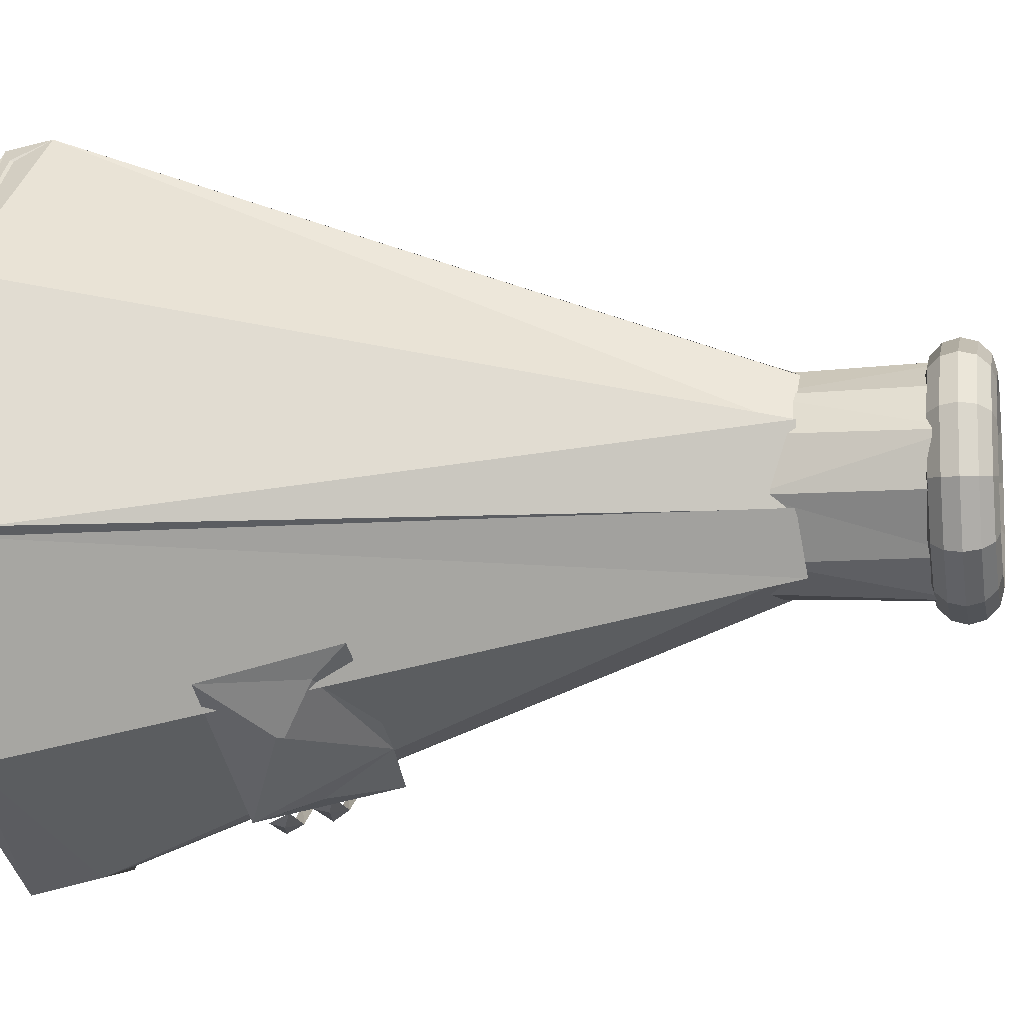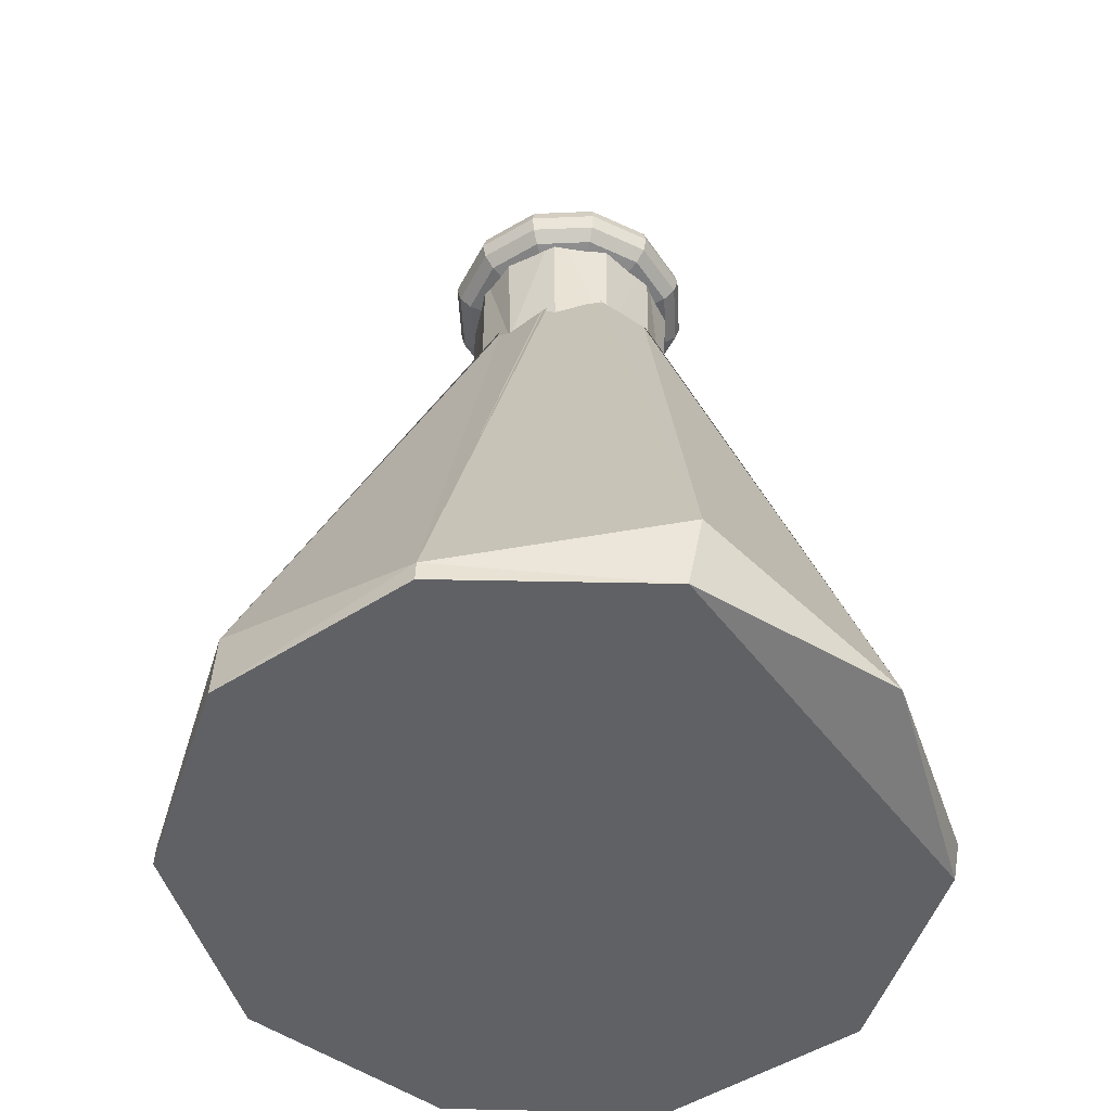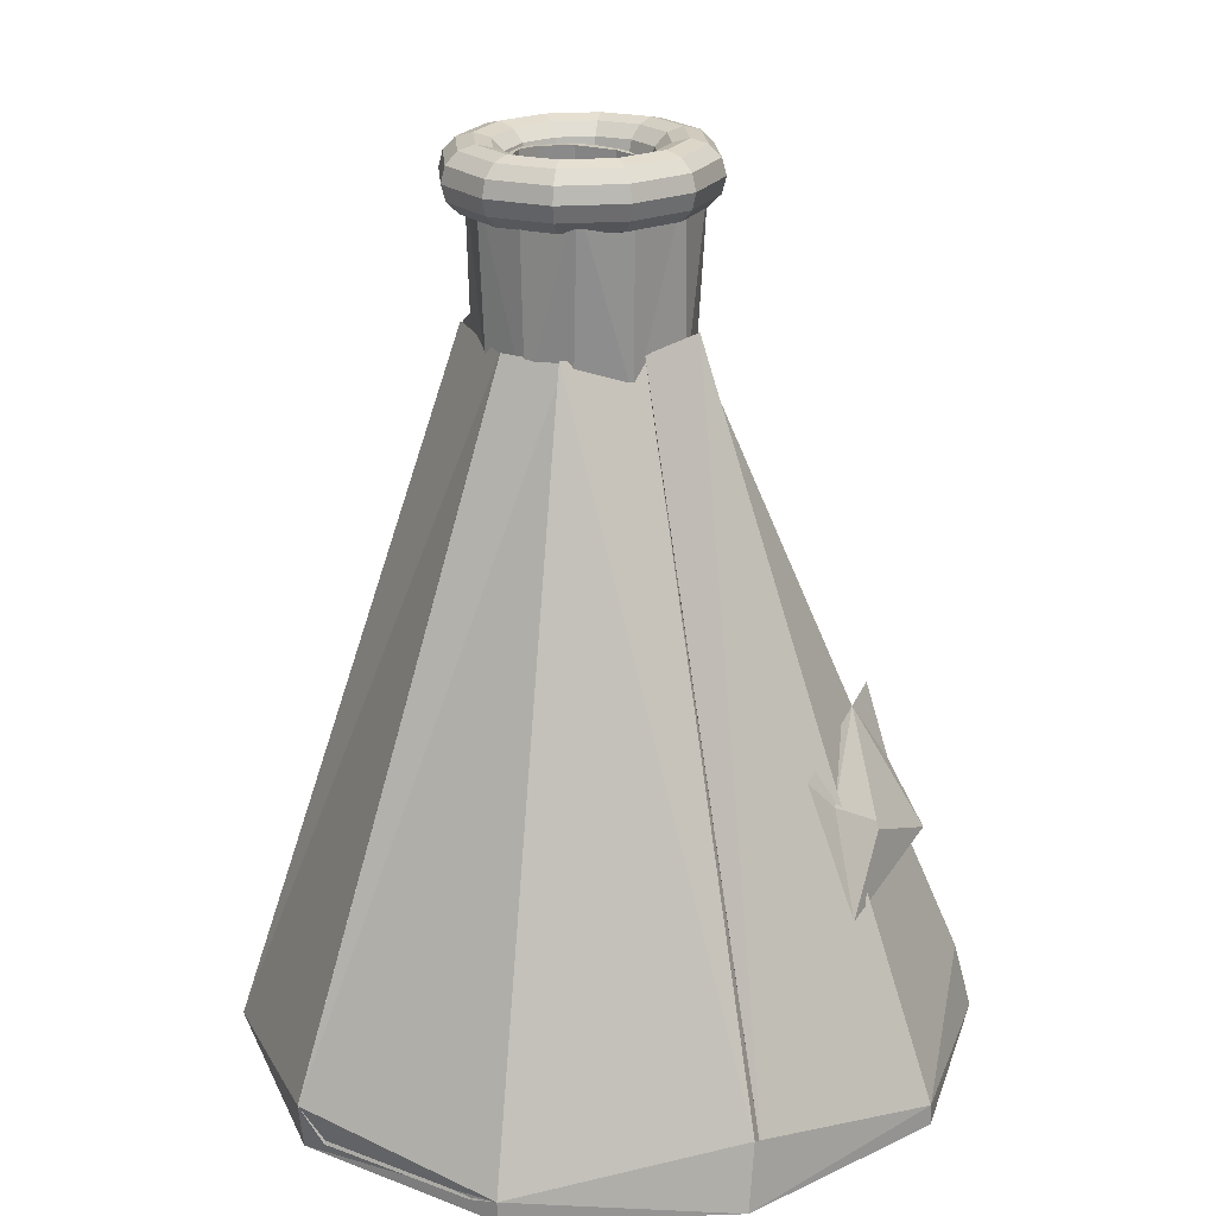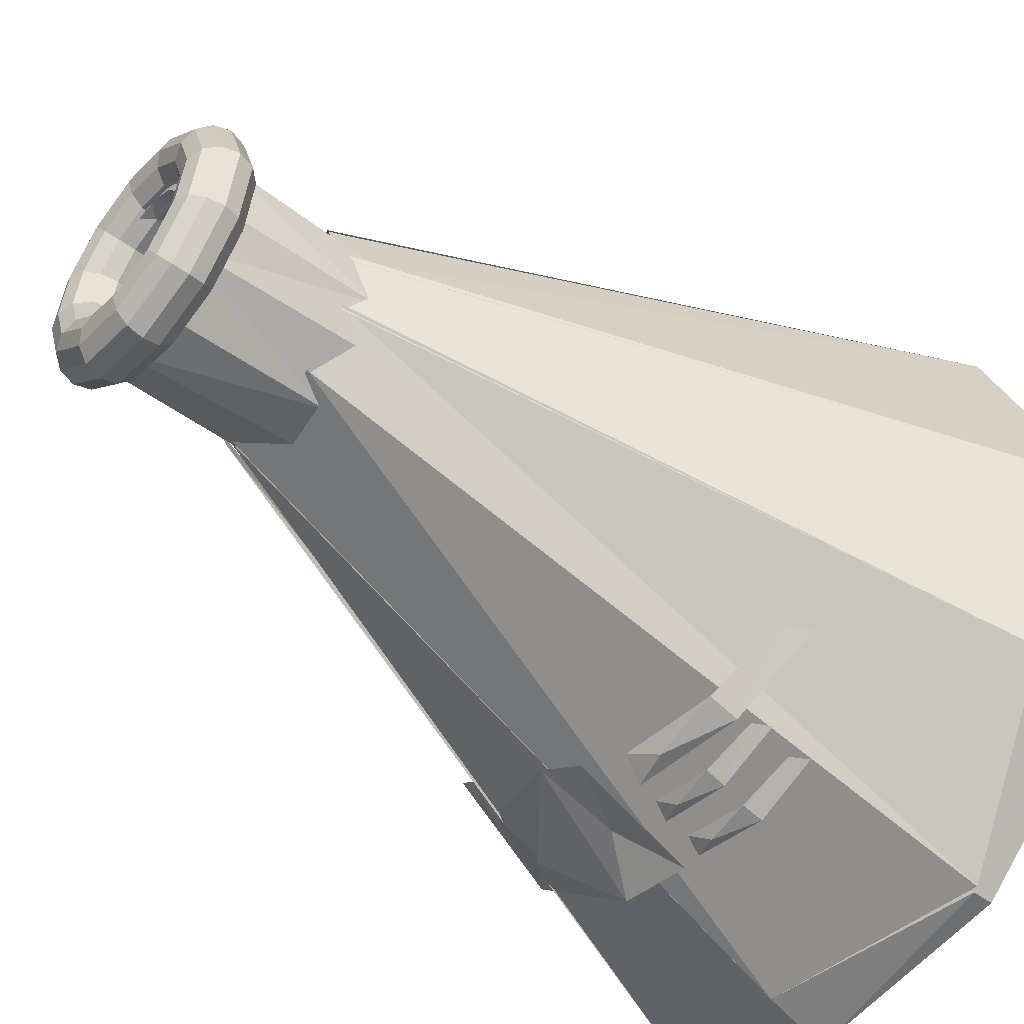
<metadata>
{"format":"obj","ext":"obj","renderer":"f3d","projection":"perspective","resolution":1024,"background":"white","views":[{"elev":-5.9,"azim":101.0,"up":"+Z"},{"elev":-49.8,"azim":-67.2,"up":"+Y"},{"elev":21.7,"azim":74.9,"up":"+Y"},{"elev":-49.8,"azim":-129.4,"up":"+Z"}]}
</metadata>
<code>
v 0.04792 -0.05516 -0.04142
v 0.03924 -0.0173 -0.02094
v 0.08989 -0.06001 -0.004812
v 0.02794 -0.05902 -0.04103
v 0.04774 -0.05437 -0.04099
v 0.07071 -0.04223 -0.01844
v 0.06857 -0.04053 -0.01861
v 0.07881 -0.02104 0.006273
v 0.07586 -0.03102 -0.00311
v 0.02289 -0.01761 -0.03137
v 0.03437 -0.03826 -0.0347
v -0.002361 -0.05946 -0.04495
v -0.001306 -0.05382 -0.04208
v 0.02121 -0.05807 -0.04168
v -0.02178 -0.05993 -0.03671
v 0.01335 -0.05561 -0.04293
v -0.01848 -0.05499 -0.03627
v 0.01932 -0.05272 -0.03879
v 0.03774 0.1495 0.03641
v 0.02587 0.1497 0.02633
v 0.02802 0.1484 0.02179
v 0.04186 0.1482 0.03354
v 0.02958 0.1448 0.01843
v 0.04487 0.1446 0.03141
v 0.03014 0.1398 0.01715
v 0.04596 0.1396 0.03059
v 0.02955 0.1347 0.01831
v 0.04484 0.1345 0.03129
v 0.02797 0.131 0.02158
v 0.04181 0.1309 0.03334
v 0.02582 0.1296 0.02609
v 0.03768 0.1295 0.03617
v 0.02368 0.1309 0.03064
v 0.03356 0.1308 0.03904
v 0.02211 0.1346 0.034
v 0.03055 0.1345 0.04117
v 0.02155 0.1396 0.03527
v 0.02946 0.1395 0.04199
v 0.02214 0.1446 0.03412
v 0.03058 0.1445 0.04129
v 0.02372 0.1483 0.03084
v 0.03361 0.1482 0.03924
v 0.01056 0.1498 0.02353
v 0.01015 0.1485 0.01852
v 0.009842 0.1449 0.01482
v 0.009719 0.1399 0.01342
v 0.009814 0.1348 0.0147
v 0.0101 0.1311 0.01831
v 0.0105 0.1297 0.02329
v 0.01091 0.131 0.02831
v 0.01122 0.1346 0.03201
v 0.01134 0.1396 0.03341
v 0.01125 0.1446 0.03213
v 0.01096 0.1484 0.02851
v -0.004102 0.1497 0.02877
v -0.006955 0.1485 0.02463
v -0.009052 0.1448 0.02157
v -0.009829 0.1398 0.0204
v -0.00908 0.1348 0.02145
v -0.007004 0.1311 0.02442
v -0.004158 0.1297 0.02853
v -0.001304 0.131 0.03267
v 0.000792 0.1346 0.03573
v 0.00157 0.1396 0.0369
v 0.00082 0.1446 0.03585
v -0.001256 0.1483 0.03288
v -0.01418 0.1496 0.04063
v -0.01872 0.1483 0.03847
v -0.02204 0.1447 0.03686
v -0.02327 0.1397 0.03622
v -0.02207 0.1347 0.03673
v -0.01876 0.131 0.03826
v -0.01424 0.1296 0.04039
v -0.009704 0.1309 0.04255
v -0.006378 0.1345 0.04417
v -0.00515 0.1395 0.0448
v -0.00635 0.1445 0.04429
v -0.009656 0.1482 0.04276
v -0.01698 0.1495 0.05595
v -0.02198 0.1481 0.05634
v -0.02565 0.1445 0.05659
v -0.027 0.1394 0.05664
v -0.02568 0.1344 0.05647
v -0.02203 0.1308 0.05613
v -0.01704 0.1294 0.05571
v -0.01204 0.1307 0.05532
v -0.008368 0.1344 0.05506
v -0.007016 0.1394 0.05501
v -0.00834 0.1444 0.05518
v -0.01199 0.1481 0.05552
v -0.01175 0.1493 0.07061
v -0.01587 0.1479 0.07344
v -0.0189 0.1442 0.07548
v -0.02002 0.1392 0.07619
v -0.01893 0.1342 0.07536
v -0.01592 0.1305 0.07323
v -0.0118 0.1292 0.07037
v -0.007674 0.1306 0.06753
v -0.004645 0.1343 0.06549
v -0.003526 0.1393 0.06479
v -0.004617 0.1443 0.06561
v -0.007625 0.1479 0.06774
v 0.0001187 0.1491 0.08069
v -0.002031 0.1477 0.0852
v -0.003613 0.144 0.08847
v -0.004202 0.139 0.08962
v -0.003641 0.134 0.08835
v -0.00208 0.1304 0.08499
v 6.27e-05 0.1291 0.08044
v 0.002213 0.1305 0.07593
v 0.003794 0.1342 0.07266
v 0.004383 0.1392 0.07151
v 0.003822 0.1442 0.07278
v 0.002261 0.1478 0.07614
v 0.01543 0.149 0.08348
v 0.01584 0.1476 0.08846
v 0.01612 0.1439 0.09208
v 0.01622 0.1389 0.09335
v 0.01609 0.1339 0.09195
v 0.01579 0.1303 0.08825
v 0.01538 0.129 0.08324
v 0.01497 0.1304 0.07826
v 0.01469 0.1341 0.07465
v 0.01459 0.1391 0.07337
v 0.01472 0.1441 0.07477
v 0.01502 0.1477 0.07847
v 0.03009 0.1491 0.07825
v 0.03294 0.1477 0.08236
v 0.03502 0.1439 0.08533
v 0.03577 0.1389 0.08637
v 0.03499 0.1339 0.08521
v 0.03289 0.1303 0.08215
v 0.03004 0.129 0.07801
v 0.02719 0.1304 0.0739
v 0.02512 0.1341 0.07093
v 0.02437 0.1391 0.06988
v 0.02515 0.1441 0.07105
v 0.02724 0.1478 0.07411
v 0.04018 0.1492 0.06638
v 0.0447 0.1478 0.06851
v 0.04801 0.1441 0.07004
v 0.04921 0.1391 0.07056
v 0.04798 0.1341 0.06992
v 0.04465 0.1304 0.06831
v 0.04012 0.1291 0.06614
v 0.03559 0.1305 0.06401
v 0.03229 0.1342 0.06249
v 0.03109 0.1392 0.06197
v 0.03232 0.1442 0.06261
v 0.03564 0.1479 0.06422
v 0.04297 0.1493 0.05107
v 0.04797 0.148 0.05065
v 0.05161 0.1443 0.05031
v 0.05294 0.1393 0.05014
v 0.05158 0.1343 0.05019
v 0.04792 0.1306 0.05044
v 0.04292 0.1293 0.05083
v 0.03792 0.1306 0.05125
v 0.03428 0.1343 0.05159
v 0.03295 0.1393 0.05176
v 0.03431 0.1443 0.05171
v 0.03797 0.148 0.05146
v 0.1007 -0.1166 -0.02615
v 0.1006 -0.1231 -0.0263
v 0.127 -0.125 0.03686
v 0.04205 -0.1213 -0.06186
v -0.02609 -0.1138 -0.05609
v -0.0262 -0.1204 -0.05624
v -0.02747 -0.1138 -0.05491
v -0.07534 -0.09638 -0.0125
v -0.07813 -0.1205 -0.01158
v -0.09379 -0.1153 0.0552
v -0.09389 -0.1218 0.05505
v -0.06748 -0.1237 0.1182
v 0.1113 -0.1198 0.1036
v 0.1112 -0.1263 0.1035
v 0.05927 -0.1265 0.1482
v 0.04379 0.09537 0.06773
v 0.1241 -0.1041 0.03457
v -0.01338 0.09953 0.03963
v -0.01495 0.09726 0.03997
v -0.0696 -0.1032 0.1236
v -0.01724 0.09867 0.05658
v 0.06277 -0.1111 0.15
v 0.04322 0.0942 0.06608
v 0.0169 -0.1169 0.04589
v 0.09854 -0.1217 -0.01638
v 0.117 -0.1228 0.03021
v 0.04872 -0.1176 -0.05421
v 0.08858 -0.1158 -0.02244
v -0.08838 -0.1139 0.03634
v -0.01734 0.09902 0.05846
v -0.08206 -0.1106 0.01553
v -0.03717 -0.109 -0.04177
v -0.05783 -0.1108 -0.0268
v -0.0001175 0.09809 0.02531
v -0.008716 -0.1199 0.1555
v 0.000891 0.09523 0.08552
v -0.01818 -0.1104 -0.05378
v 0.03231 -0.1115 -0.05745
v -0.08588 -0.1155 0.0735
v -0.07521 -0.1135 0.09466
v -0.01083 0.09979 0.07545
v -0.05194 -0.116 0.127
v -0.02203 -0.1166 0.1437
v -0.01145 0.1003 0.07482
v 0.004233 -0.1186 0.1518
v 0.03296 0.09547 0.08154
v 0.001263 0.09637 0.08546
v 0.06693 -0.1222 0.1435
v 0.1045 -0.1223 0.1097
v 0.03295 0.09571 0.08138
v 0.1095 -0.1187 0.0942
v 0.1238 -0.1122 0.03199
v 0.04198 0.09553 0.04346
v 0.03337 0.09732 0.02519
v 0.04306 0.09507 0.04361
v 0.04022 -0.101 -0.05683
v 0.033 0.0971 0.02758
v -0.001679 0.09645 0.02435
v 0.0331 0.09618 0.02798
v 0.0282 0.0852 0.03603
v 0.03595 0.08369 0.04806
v 0.03471 0.0853 0.02936
v 0.03598 0.1408 0.03025
v 0.0451 0.08301 0.0471
v 0.04689 0.1404 0.04769
v 0.03587 0.1402 0.04817
v 0.0273 0.1407 0.03784
v 0.04379 0.08325 0.06381
v 0.04768 0.1402 0.06368
v 0.03407 0.08263 0.05646
v 0.02843 0.08302 0.06597
v 0.03655 0.0836 0.0755
v 0.03805 0.14 0.07701
v 0.02363 0.082 0.08311
v 0.02454 0.1407 0.08562
v 0.0316 0.1419 0.06837
v 0.01784 0.08466 0.07364
v 0.007805 0.1426 0.08519
v 0.02082 0.143 0.07318
v 0.004327 0.08383 0.07223
v 0.00846 0.08302 0.08381
v -0.008844 0.08623 0.07618
v -0.01029 0.1415 0.07693
v 0.009651 0.1431 0.07396
v -0.002853 0.08598 0.06714
v -0.01919 0.1422 0.0615
v 0.001254 0.1438 0.06819
v -0.009228 0.08641 0.05448
v -0.01799 0.08499 0.06118
v -0.01798 0.08691 0.04489
v -0.01766 0.1428 0.04356
v -0.005252 0.1427 0.05075
v -0.006878 0.08768 0.04688
v -0.01157 0.08579 0.03196
v -0.009832 0.1413 0.03126
v 0.0007284 0.1419 0.04013
v -0.001749 0.08803 0.03587
v 0.003907 0.08653 0.02142
v 0.004989 0.1404 0.02084
v 0.007391 0.1408 0.03374
v 0.007122 0.0873 0.03099
v 0.02116 0.1395 0.01936
v 0.01761 0.1404 0.03153
v 0.01635 0.08719 0.03141
v 0.01928 0.08571 0.02193
v -0.003655 0.1434 0.06169
v -0.003182 -0.04549 -0.04128
v -0.001993 -0.04032 -0.0379
v 0.0199 -0.04542 -0.03752
v -0.02241 -0.04596 -0.03363
v 0.01232 -0.04258 -0.03864
v -0.01899 -0.04132 -0.03266
v 0.01819 -0.04041 -0.0342
v -0.017 -0.03826 -0.03166
v -0.01511 -0.03069 -0.02624
v 0.01815 -0.03467 -0.03186
v -0.04338 -0.04304 -0.01557
v 0.006213 -0.03157 -0.03123
v -0.03875 -0.03563 -0.01435
v 0.01576 -0.02782 -0.02582
o group395968969
g mesh395968969
f 3 2 1
f 2 4 1
f 7 6 5 2
f 9 8 3
f 2 10 4
f 11 10 2
f 6 7 9 3
f 3 8 2
f 1 4 11
f 11 4 10
f 6 1 5
f 7 2 9
f 6 3 1
f 2 8 9
f 5 1 11
f 2 5 11
f 14 13 12
f 13 15 12
f 16 12 13
f 13 17 15
f 16 18 14
f 14 18 13
f 12 15 17
f 16 13 18
f 16 14 12
f 17 13 12
f 271 270 269
f 270 272 269
f 273 269 270
f 270 274 272
f 273 275 271
f 271 275 270
f 269 272 274
f 273 270 275
f 273 271 269
f 274 270 269
f 278 277 276
f 277 279 276
f 280 276 277
f 277 281 279
f 280 282 278
f 278 282 277
f 276 279 281
f 280 277 282
f 280 278 276
f 281 277 276
f 22 21 20 19
f 24 23 21 22
f 26 25 23 24
f 28 27 25 26
f 30 29 27 28
f 32 31 29 30
f 34 33 31 32
f 36 35 33 34
f 38 37 35 36
f 40 39 37 38
f 42 41 39 40
f 19 20 41 42
f 21 44 43 20
f 23 45 44 21
f 25 46 45 23
f 27 47 46 25
f 29 48 47 27
f 31 49 48 29
f 33 50 49 31
f 35 51 50 33
f 37 52 51 35
f 39 53 52 37
f 41 54 53 39
f 20 43 54 41
f 44 56 55 43
f 45 57 56 44
f 46 58 57 45
f 47 59 58 46
f 48 60 59 47
f 49 61 60 48
f 50 62 61 49
f 51 63 62 50
f 52 64 63 51
f 53 65 64 52
f 54 66 65 53
f 43 55 66 54
f 56 68 67 55
f 57 69 68 56
f 58 70 69 57
f 59 71 70 58
f 60 72 71 59
f 61 73 72 60
f 62 74 73 61
f 63 75 74 62
f 64 76 75 63
f 65 77 76 64
f 66 78 77 65
f 55 67 78 66
f 68 80 79 67
f 69 81 80 68
f 70 82 81 69
f 71 83 82 70
f 72 84 83 71
f 73 85 84 72
f 74 86 85 73
f 75 87 86 74
f 76 88 87 75
f 77 89 88 76
f 78 90 89 77
f 67 79 90 78
f 80 92 91 79
f 81 93 92 80
f 82 94 93 81
f 83 95 94 82
f 84 96 95 83
f 85 97 96 84
f 86 98 97 85
f 87 99 98 86
f 88 100 99 87
f 89 101 100 88
f 90 102 101 89
f 79 91 102 90
f 92 104 103 91
f 93 105 104 92
f 94 106 105 93
f 95 107 106 94
f 96 108 107 95
f 97 109 108 96
f 98 110 109 97
f 99 111 110 98
f 100 112 111 99
f 101 113 112 100
f 102 114 113 101
f 91 103 114 102
f 104 116 115 103
f 105 117 116 104
f 106 118 117 105
f 107 119 118 106
f 108 120 119 107
f 109 121 120 108
f 110 122 121 109
f 111 123 122 110
f 112 124 123 111
f 113 125 124 112
f 114 126 125 113
f 103 115 126 114
f 116 128 127 115
f 117 129 128 116
f 118 130 129 117
f 119 131 130 118
f 120 132 131 119
f 121 133 132 120
f 122 134 133 121
f 123 135 134 122
f 124 136 135 123
f 125 137 136 124
f 126 138 137 125
f 115 127 138 126
f 128 140 139 127
f 129 141 140 128
f 130 142 141 129
f 131 143 142 130
f 132 144 143 131
f 133 145 144 132
f 134 146 145 133
f 135 147 146 134
f 136 148 147 135
f 137 149 148 136
f 138 150 149 137
f 127 139 150 138
f 140 152 151 139
f 141 153 152 140
f 142 154 153 141
f 143 155 154 142
f 144 156 155 143
f 145 157 156 144
f 146 158 157 145
f 147 159 158 146
f 148 160 159 147
f 149 161 160 148
f 150 162 161 149
f 139 151 162 150
f 152 22 19 151
f 153 24 22 152
f 154 26 24 153
f 155 28 26 154
f 156 30 28 155
f 157 32 30 156
f 158 34 32 157
f 159 36 34 158
f 160 38 36 159
f 161 40 38 160
f 162 42 40 161
f 151 19 42 162
f 165 164 163
f 164 166 163
f 166 168 167
f 168 171 170 169 167
f 171 173 172
f 173 174 172
f 177 176 175
f 176 165 175
f 179 178 175
f 176 177 174 173 171 168 166 164 165
f 180 170 172
f 181 169 170
f 183 172 182
f 185 184 175
f 188 187 186
f 190 189 186
f 192 191 180
f 172 192 180
f 191 193 180
f 193 186 170
f 191 186 193
f 180 193 170
f 191 192 172
f 186 191 172
f 195 186 194
f 181 194 196
f 169 196 194
f 195 181 170
f 186 195 170
f 169 194 186
f 181 196 169
f 181 195 194
f 198 182 197
f 200 199 186
f 202 186 201
f 202 201 183
f 183 203 202
f 202 203 182
f 172 183 201
f 186 202 182
f 172 201 186
f 205 186 204
f 198 205 204
f 198 206 182
f 204 206 198
f 182 206 204
f 205 198 197
f 186 205 197
f 182 204 186
f 182 203 183
f 208 184 207
f 184 186 207
f 208 209 197
f 207 209 208
f 197 209 207
f 184 208 197
f 197 207 186
f 177 184 197
f 175 184 177
f 185 211 210
f 211 186 210
f 210 212 185
f 184 212 210
f 211 185 175
f 184 210 186
f 186 211 175
f 214 213 178
f 188 186 213
f 179 215 178
f 178 215 214
f 214 215 179
f 175 178 213
f 185 212 184
f 175 213 186
f 214 179 163
f 188 216 187
f 188 217 216
f 216 217 214
f 214 217 188
f 163 216 214
f 187 216 163
f 213 214 188
f 186 187 163
f 219 163 218
f 190 219 189
f 189 219 218
f 163 219 190
f 200 186 189
f 163 190 186
f 218 167 169
f 200 220 199
f 200 221 220
f 220 221 218
f 218 221 200
f 169 220 218
f 199 220 169
f 186 199 169
f 197 182 174
f 177 197 174
f 163 179 165
f 165 179 175
f 166 218 163
f 167 218 166
f 189 218 200
f 172 170 171
f 174 182 172
f 224 223 222
f 227 226 225
f 228 227 225
f 222 223 229
f 226 230 223
f 231 230 226
f 228 231 227
f 223 232 228
f 234 233 230
f 231 235 234
f 228 235 231
f 232 233 228
f 230 233 232
f 234 236 233
f 234 237 236
f 235 237 234
f 238 237 235
f 233 239 238
f 233 236 239
f 237 240 236
f 241 240 237
f 239 242 241
f 236 243 239
f 240 245 244
f 246 245 240
f 242 247 246
f 243 244 242
f 245 248 244
f 249 248 245
f 247 250 249
f 244 251 247
f 248 252 251
f 254 253 248
f 250 255 254
f 251 252 250
f 252 257 256
f 253 257 252
f 258 257 254
f 255 259 258
f 252 256 255
f 257 261 260
f 262 261 257
f 259 263 262
f 256 260 263
f 261 264 260
f 265 264 261
f 263 266 262
f 260 267 263
f 224 222 267
f 264 224 267
f 229 225 264
f 266 222 265
f 267 222 266
f 249 268 248
f 248 268 254
f 253 254 257
f 262 257 258
f 261 262 265
f 264 265 229
f 225 229 228
f 246 249 245
f 241 246 240
f 238 241 237
f 228 238 235
f 262 258 259
f 258 254 255
f 250 268 249
f 254 268 250
f 247 249 246
f 242 246 241
f 239 241 238
f 233 238 228
f 223 228 229
f 222 229 265
f 266 265 262
f 224 225 226
f 264 225 224
f 226 227 231
f 248 253 252
f 256 259 255
f 263 259 256
f 252 255 250
f 251 250 247
f 244 247 242
f 243 242 239
f 230 232 223
f 267 266 263
f 260 256 257
f 248 251 244
f 240 243 236
f 244 243 240
f 224 226 223
f 234 230 231
f 264 267 260

</code>
